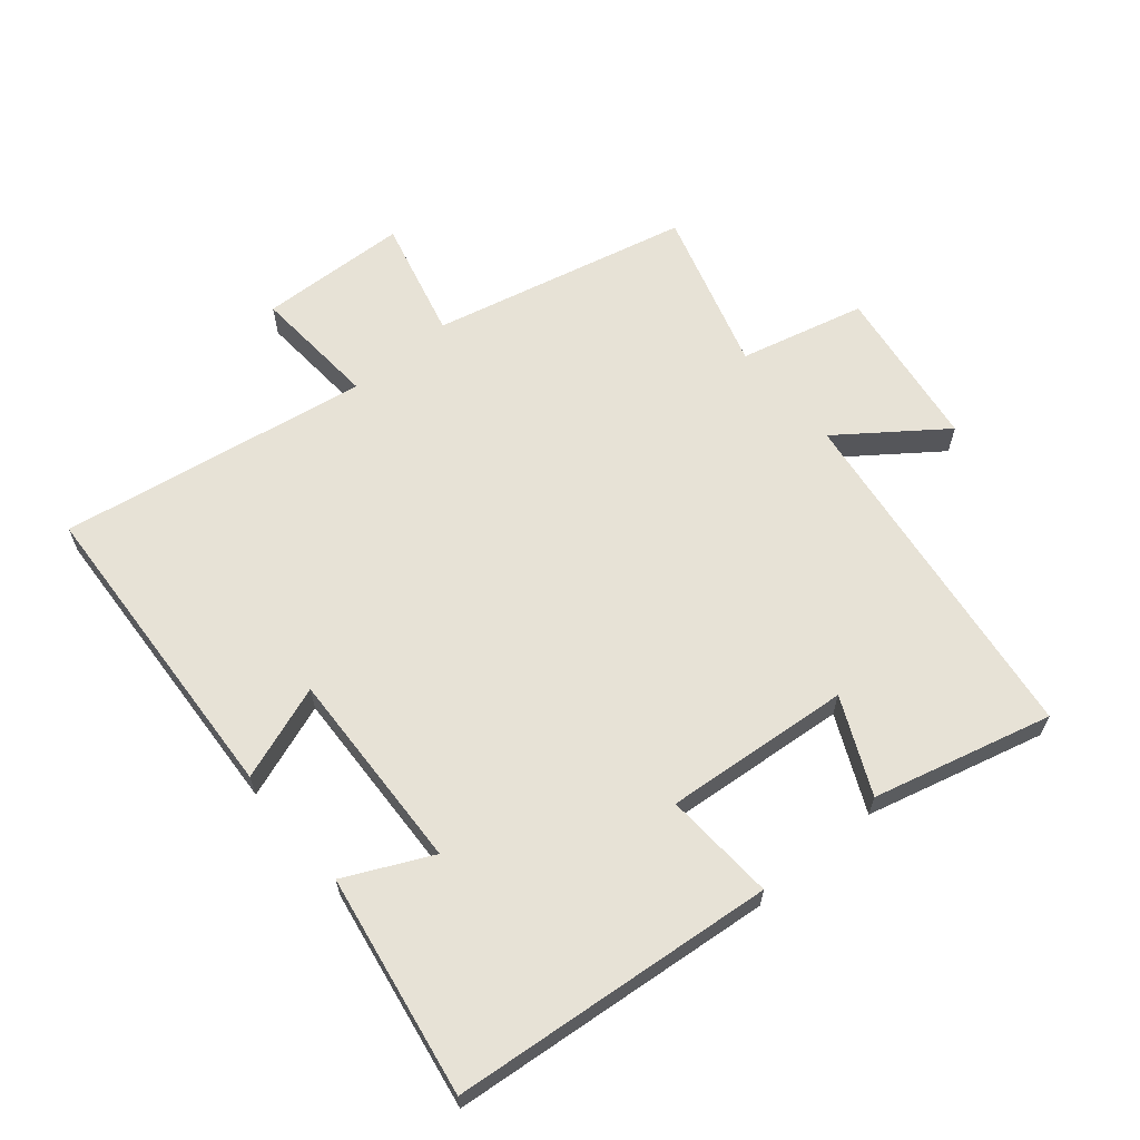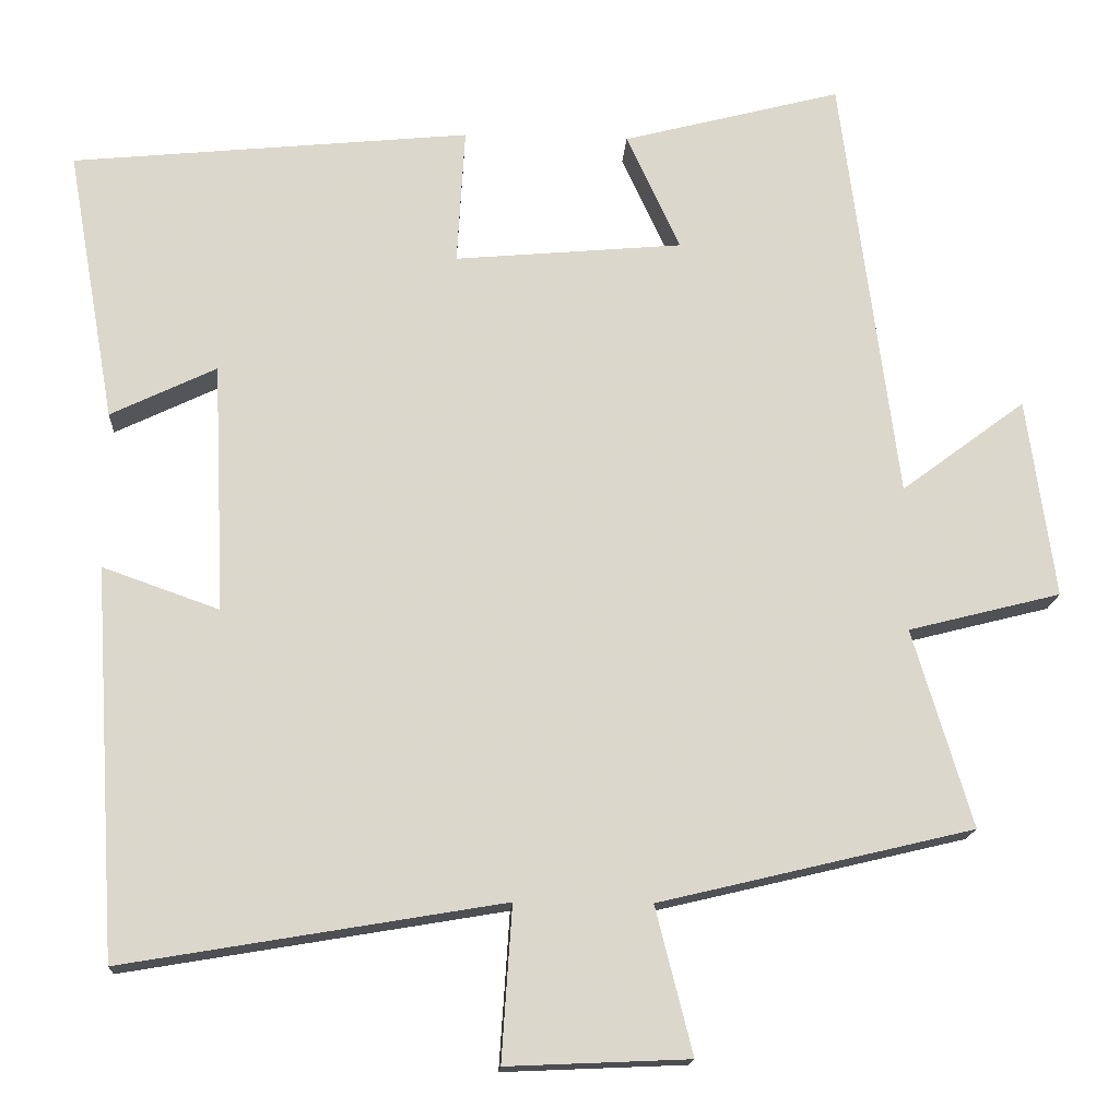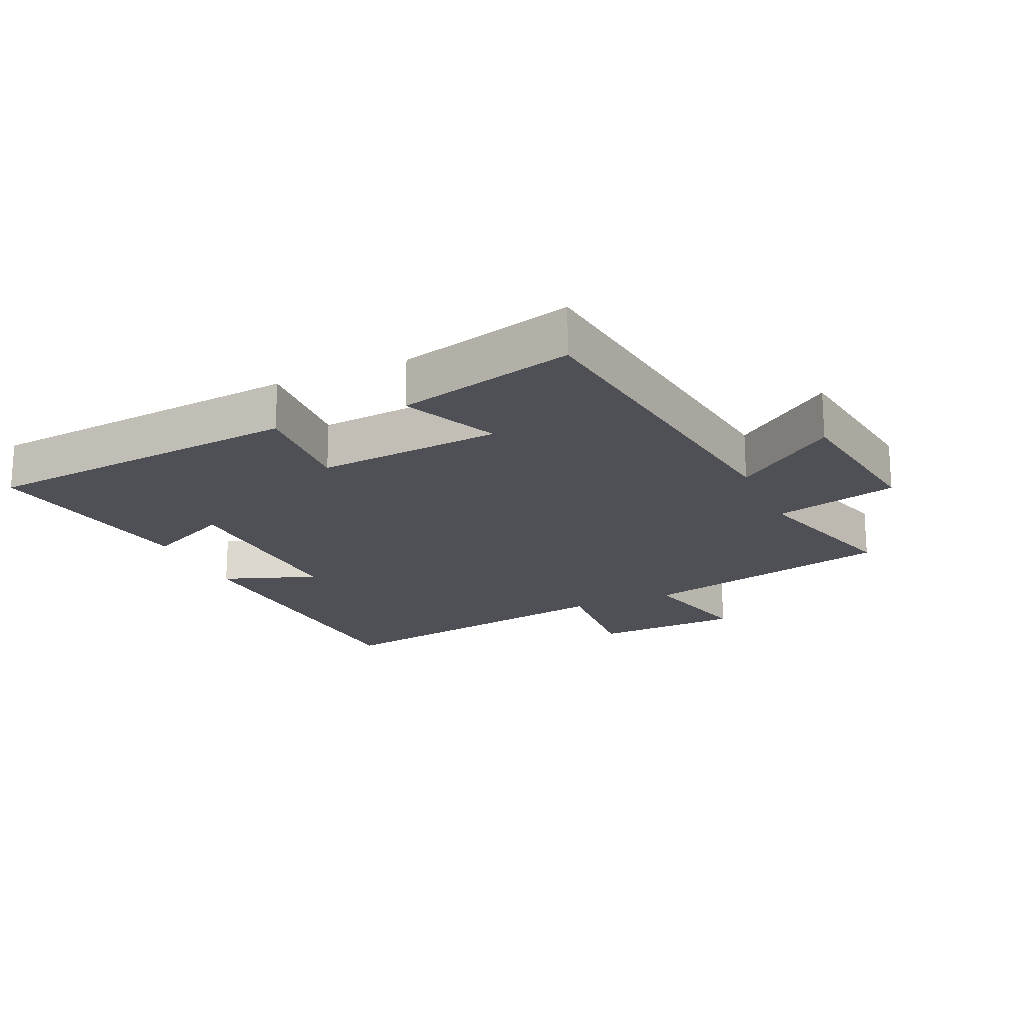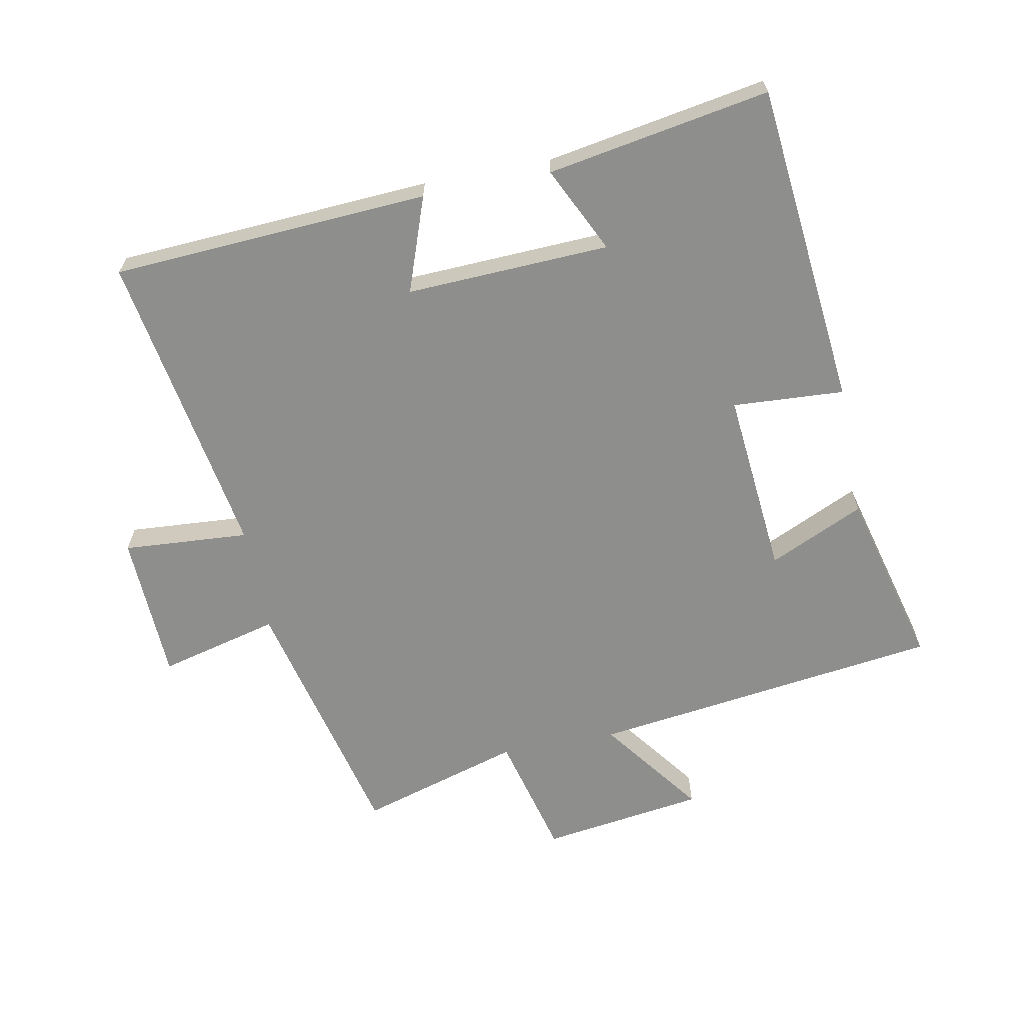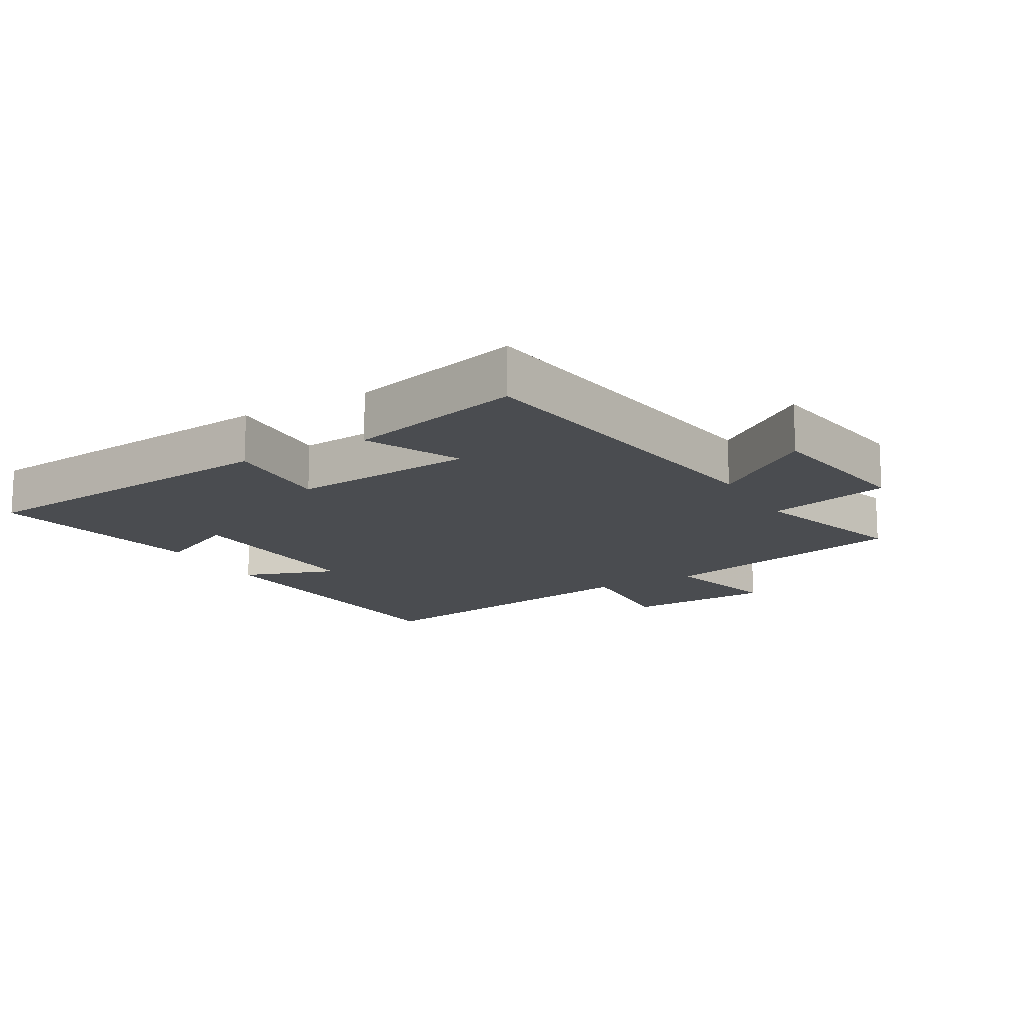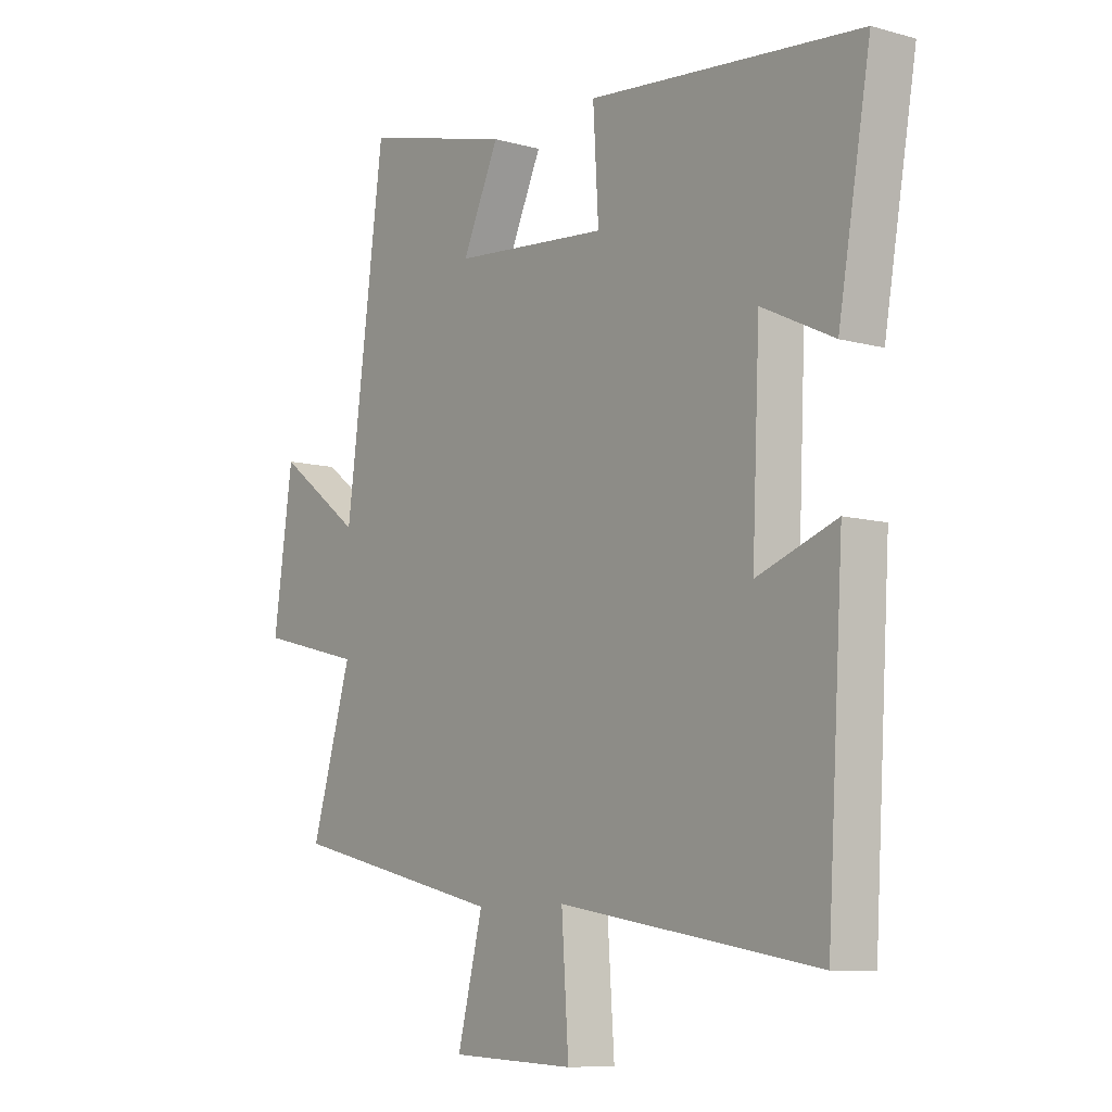
<metadata>
{"format":"obj","ext":"obj","renderer":"f3d","projection":"perspective","resolution":1024,"background":"white","views":[{"elev":63.6,"azim":-40.2,"up":"+Y"},{"elev":-16.0,"azim":-3.5,"up":"+Z"},{"elev":-19.4,"azim":23.9,"up":"+Y"},{"elev":-64.8,"azim":-79.1,"up":"+Y"},{"elev":-14.8,"azim":30.2,"up":"+Y"},{"elev":-8.8,"azim":-126.8,"up":"+Z"}]}
</metadata>
<code>
v -0.47 0.07 -0.581
v -0.5 0.07 -0.091
v -0.353 0.07 -0.143
v -0.367 0.07 0.171
v -0.5 0.07 0.107
v -0.56 0.07 0.45
v -0.058 0.07 0.5
v -0.068 0.07 0.327
v 0.22 0.07 0.353
v 0.152 0.07 0.5
v 0.428 0.07 0.572
v 0.5 0.07 0.029
v 0.657 0.07 0.146
v 0.693 0.07 -0.106
v 0.5 0.07 -0.155
v 0.575 0.07 -0.405
v 0.178 0.07 -0.5
v 0.225 0.07 -0.685
v -0.005 0.07 -0.695
v 0.008 0.07 -0.5
v -0.47 0 -0.581
v -0.5 0 -0.091
v -0.353 0 -0.143
v -0.367 0 0.171
v -0.5 0 0.107
v -0.56 0 0.45
v -0.058 0 0.5
v -0.068 0 0.327
v 0.22 0 0.353
v 0.152 0 0.5
v 0.428 0 0.572
v 0.5 0 0.029
v 0.657 0 0.146
v 0.693 0 -0.106
v 0.5 0 -0.155
v 0.575 0 -0.405
v 0.178 0 -0.5
v 0.225 0 -0.685
v -0.005 0 -0.695
v 0.008 0 -0.5
f 17 18 19 20
f 15 16 17 20
f 15 20 1
f 12 13 14 15
f 11 12 15
f 10 11 15
f 9 10 15
f 8 9 15 1
f 6 7 8
f 5 6 8
f 4 5 8
f 3 4 8
f 3 8 1
f 1 2 3
f 40 39 38 37
f 40 37 36 35
f 21 40 35
f 35 34 33 32
f 35 32 31
f 35 31 30
f 35 30 29
f 21 35 29 28
f 28 27 26
f 28 26 25
f 28 25 24
f 28 24 23
f 21 28 23
f 23 22 21
f 1 21 22 2
f 2 22 23 3
f 3 23 24 4
f 4 24 25 5
f 5 25 26 6
f 6 26 27 7
f 7 27 28 8
f 8 28 29 9
f 9 29 30 10
f 10 30 31 11
f 11 31 32 12
f 12 32 33 13
f 13 33 34 14
f 14 34 35 15
f 15 35 36 16
f 16 36 37 17
f 17 37 38 18
f 18 38 39 19
f 19 39 40 20
f 20 40 21 1

</code>
